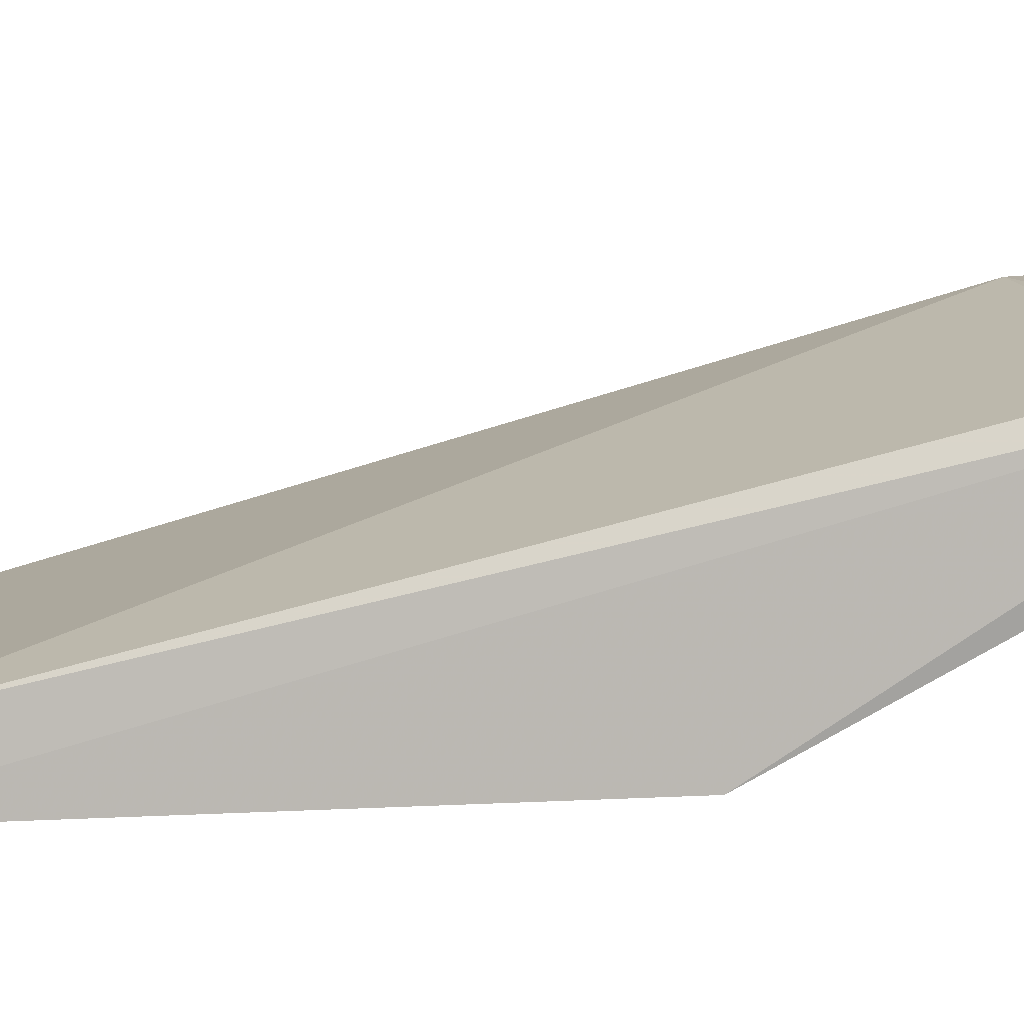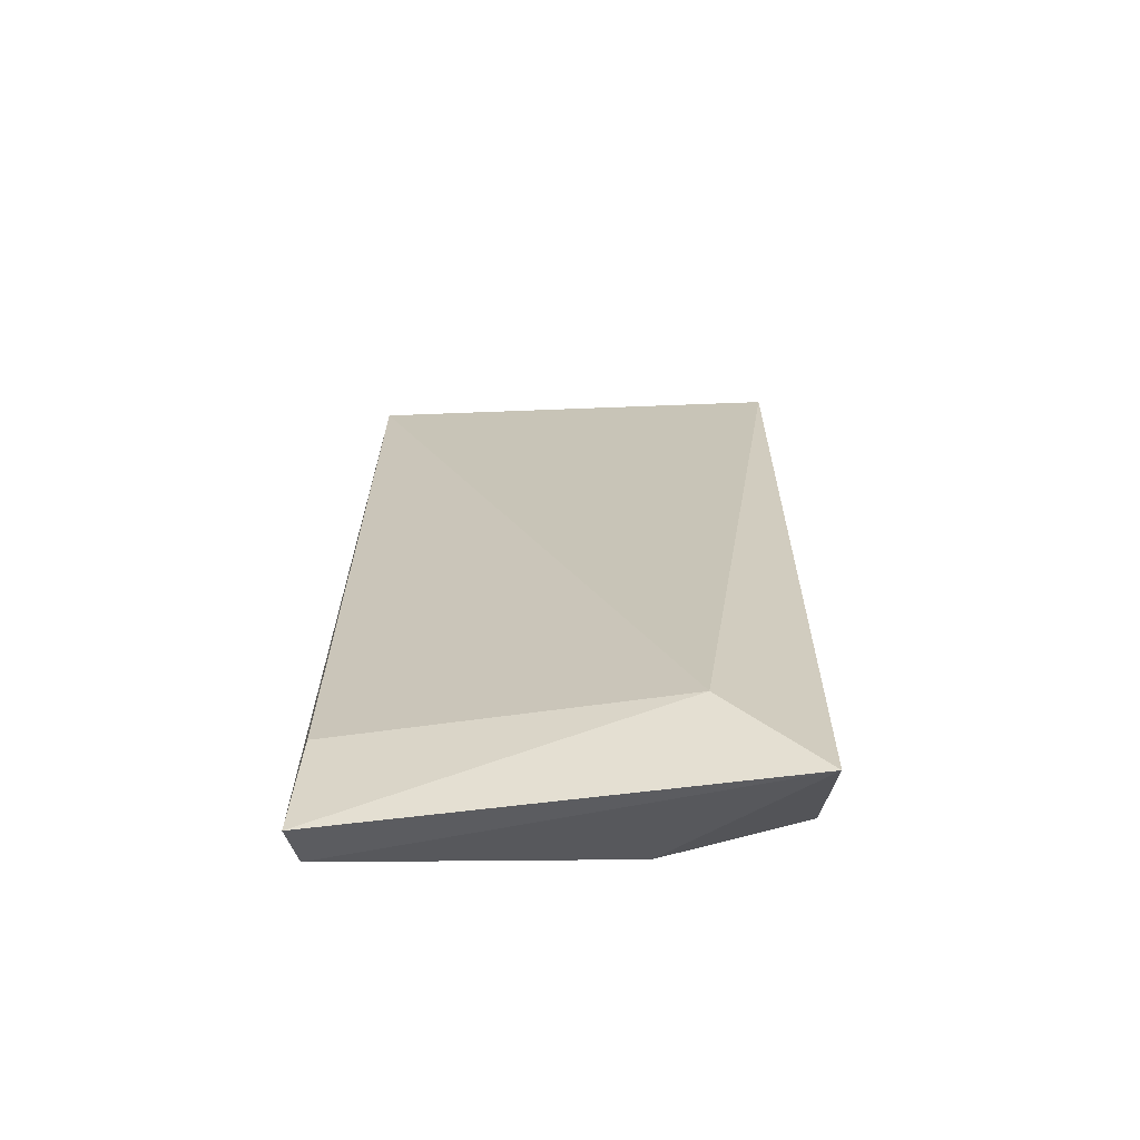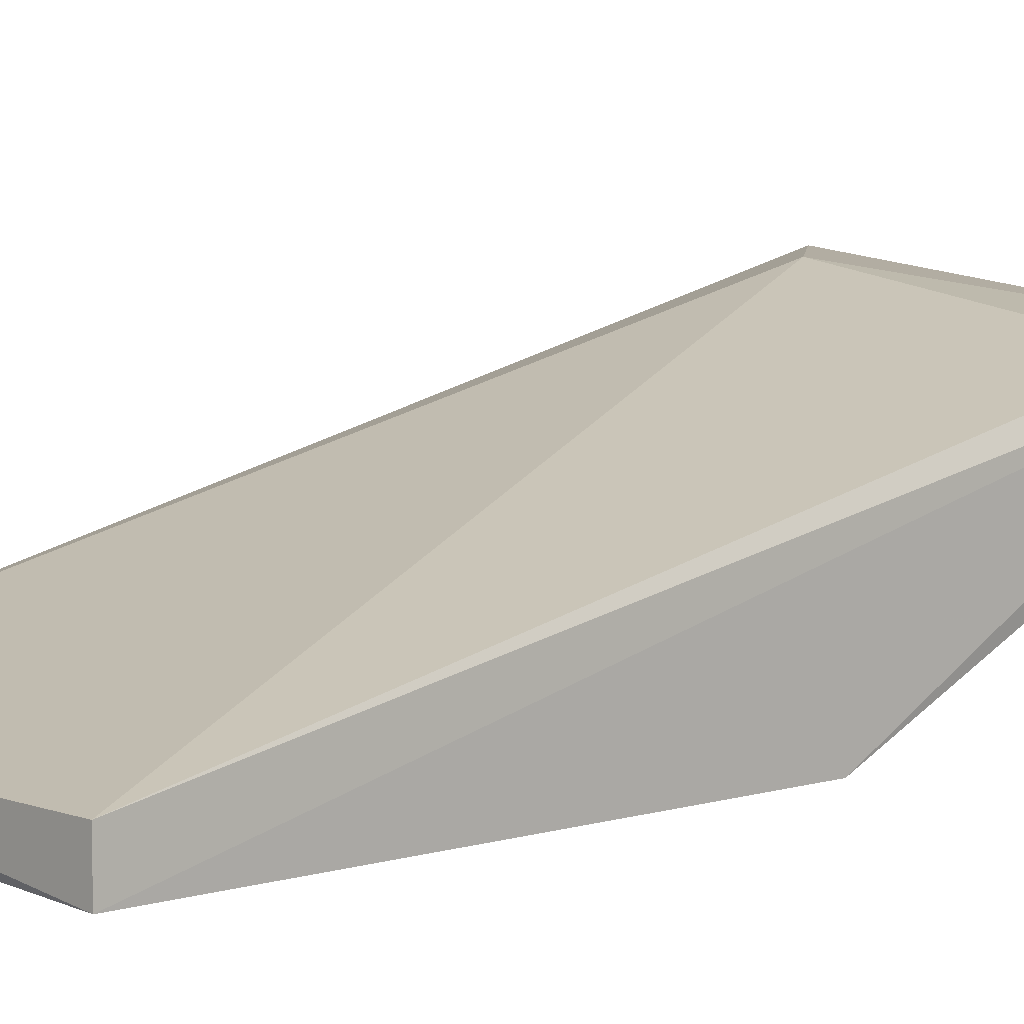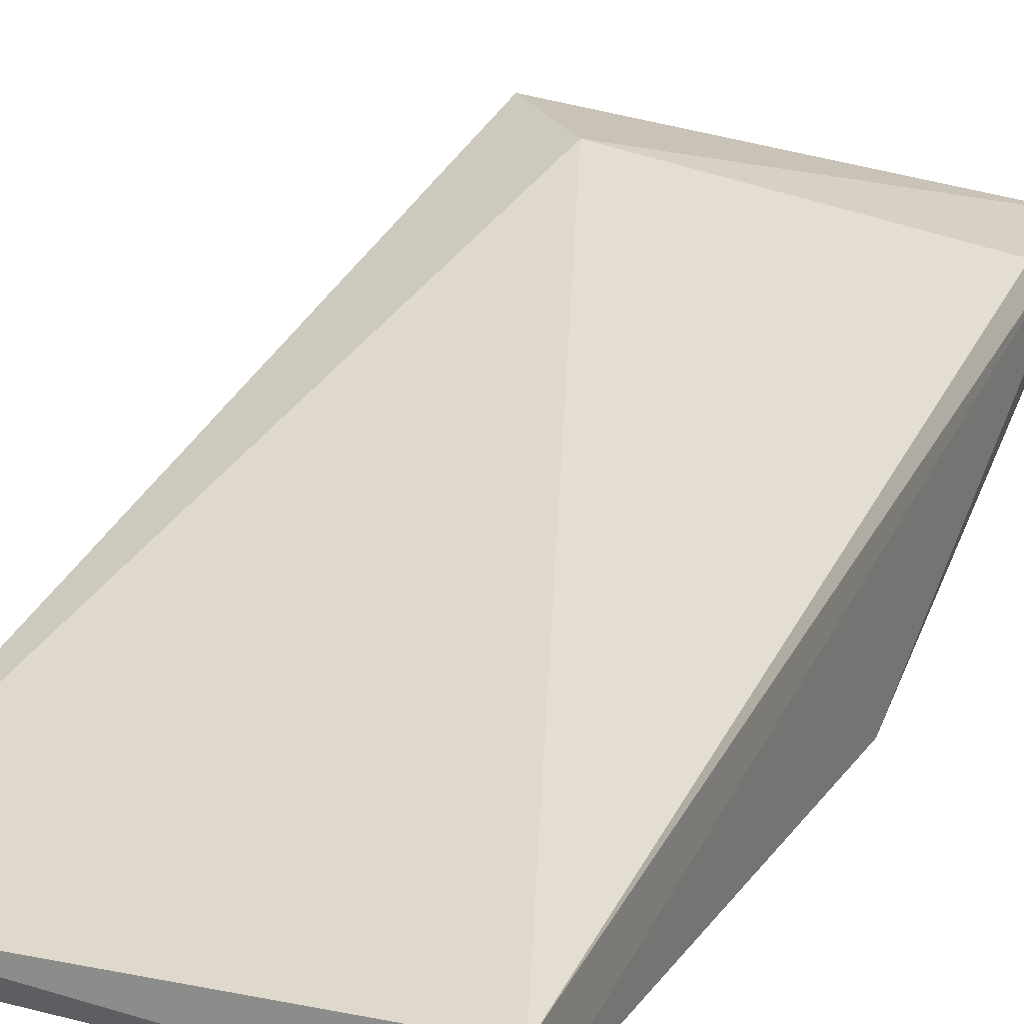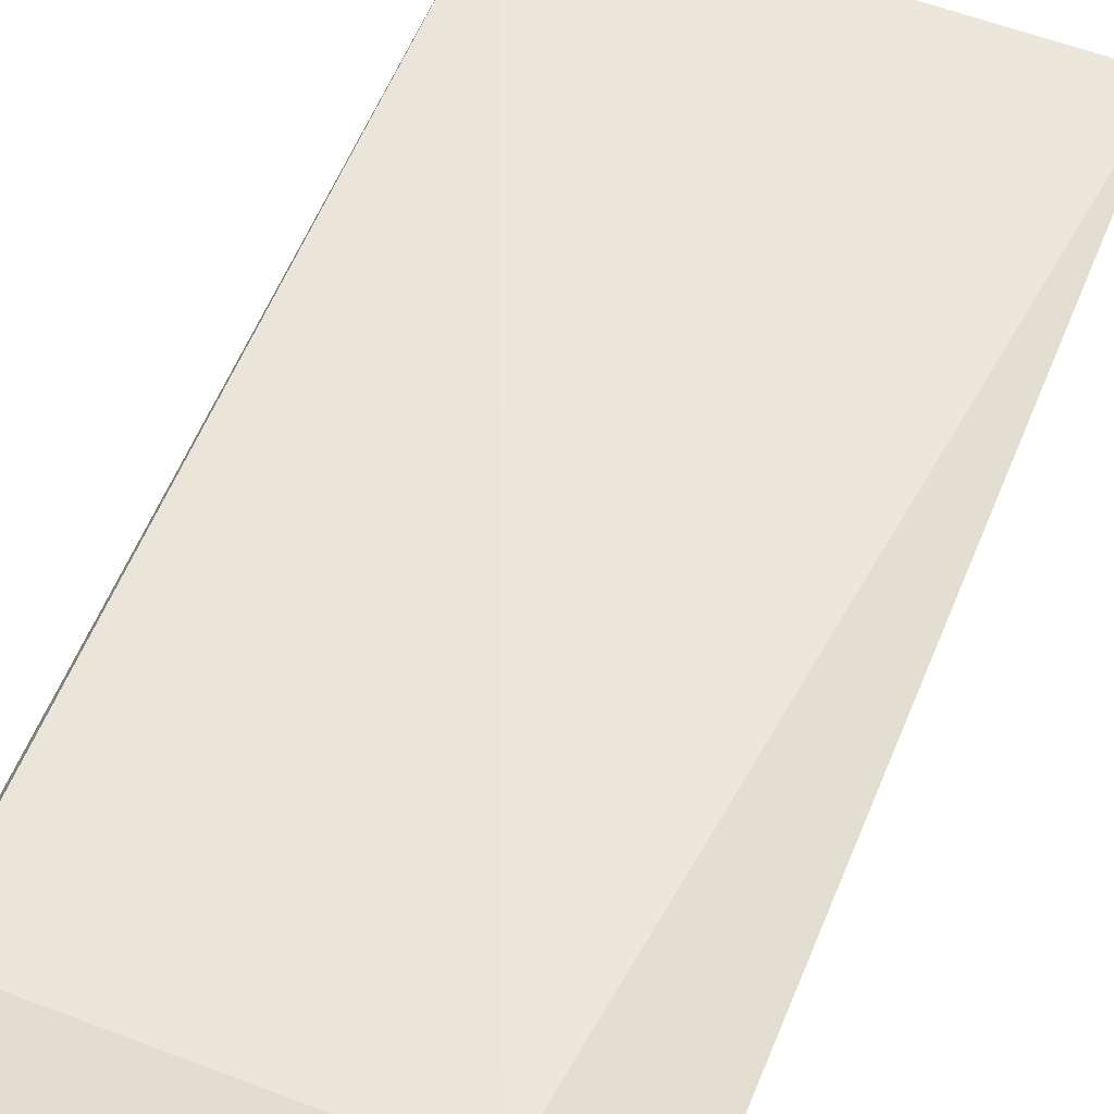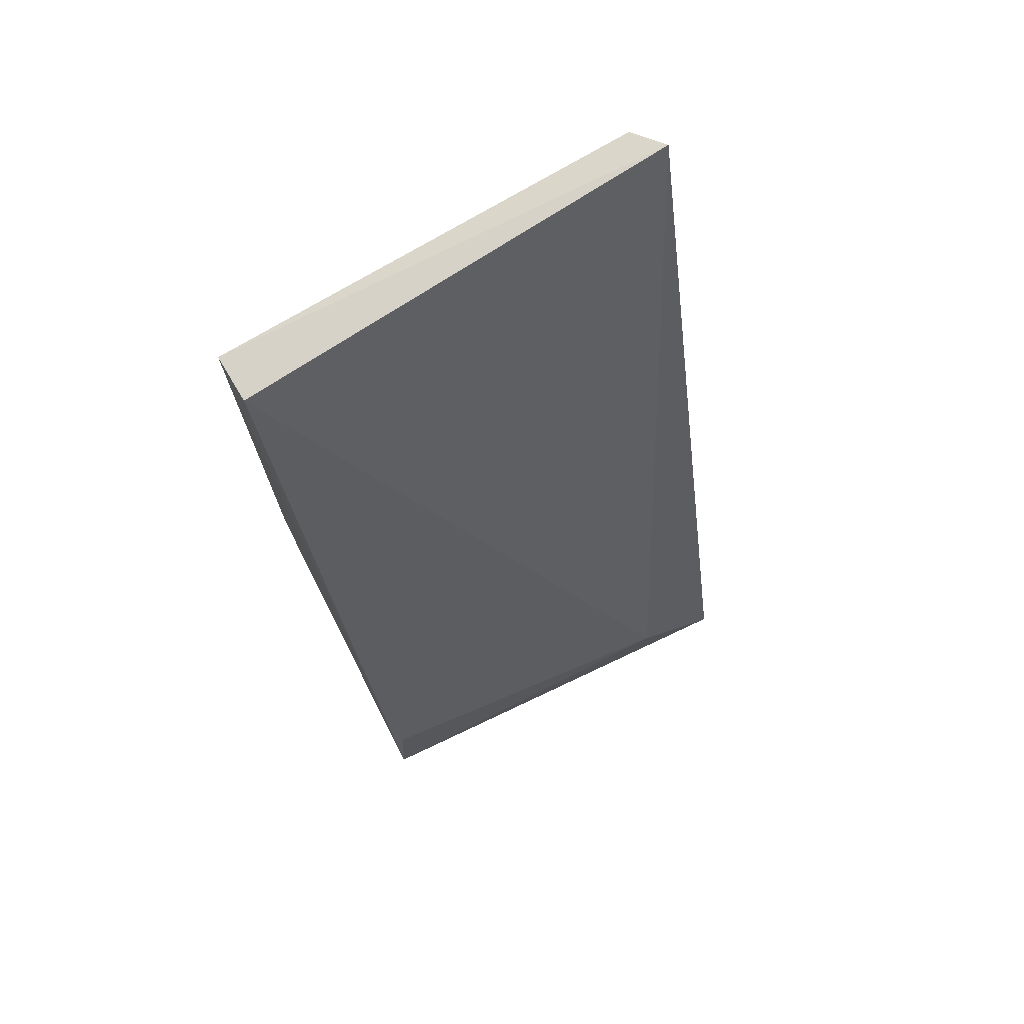
<metadata>
{"format":"obj","ext":"obj","renderer":"f3d","projection":"perspective","resolution":1024,"background":"white","views":[{"elev":5.1,"azim":-102.0,"up":"+Z"},{"elev":-53.7,"azim":0.9,"up":"+Y"},{"elev":7.2,"azim":-129.4,"up":"+Z"},{"elev":20.5,"azim":-154.9,"up":"+Z"},{"elev":70.5,"azim":21.8,"up":"+Z"},{"elev":73.6,"azim":-31.0,"up":"+Y"}]}
</metadata>
<code>
v 0.01095 0.000385 0.06244
v -0.000905 -0.02465 0.06771
v -0.001136 -0.02514 0.06913
v 0.01102 -0.02479 0.07039
v -0.000905 0.000385 0.06376
v 0.001732 -0.01411 0.06244
v 0.01095 -0.02201 0.06639
v 0.01134 0.001199 0.06359
v 0.008317 -0.02201 0.07035
v -0.000905 0.000385 0.06244
v 0.01095 -0.007523 0.06244
v -0.000905 -0.01411 0.06244
v 0.007 -0.02333 0.06639
v -0.000905 -0.02201 0.06903
f 9 5 14
f 3 2 4
f 4 7 8
f 3 4 9
f 8 5 9
f 4 8 9
f 3 5 10
f 1 6 10
f 8 1 10
f 5 8 10
f 6 1 11
f 7 6 11
f 1 8 11
f 8 7 11
f 2 3 12
f 3 10 12
f 10 6 12
f 4 2 13
f 7 4 13
f 6 7 13
f 2 12 13
f 12 6 13
f 5 3 14
f 3 9 14

</code>
